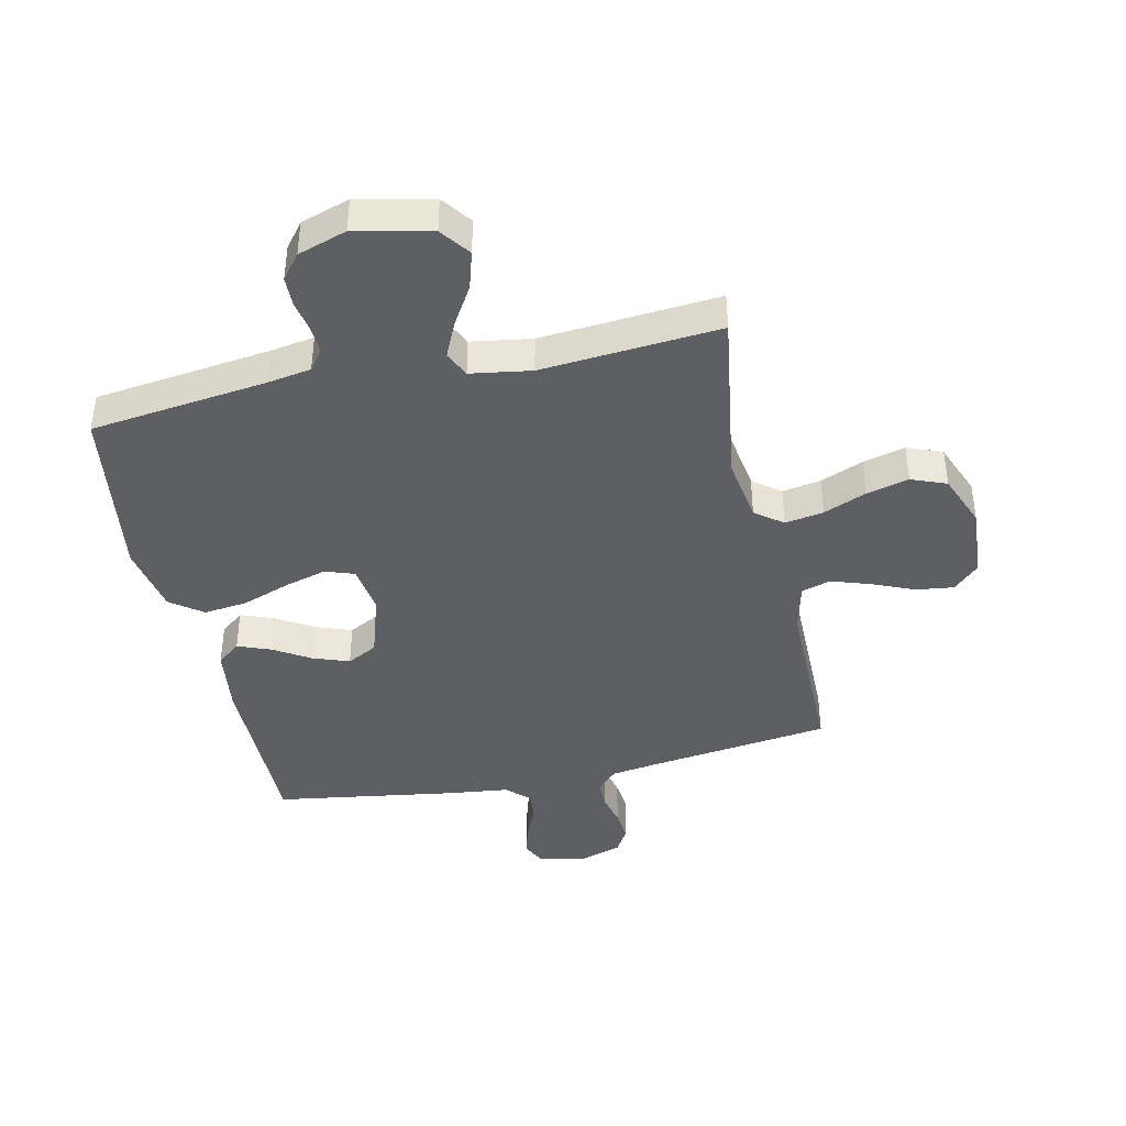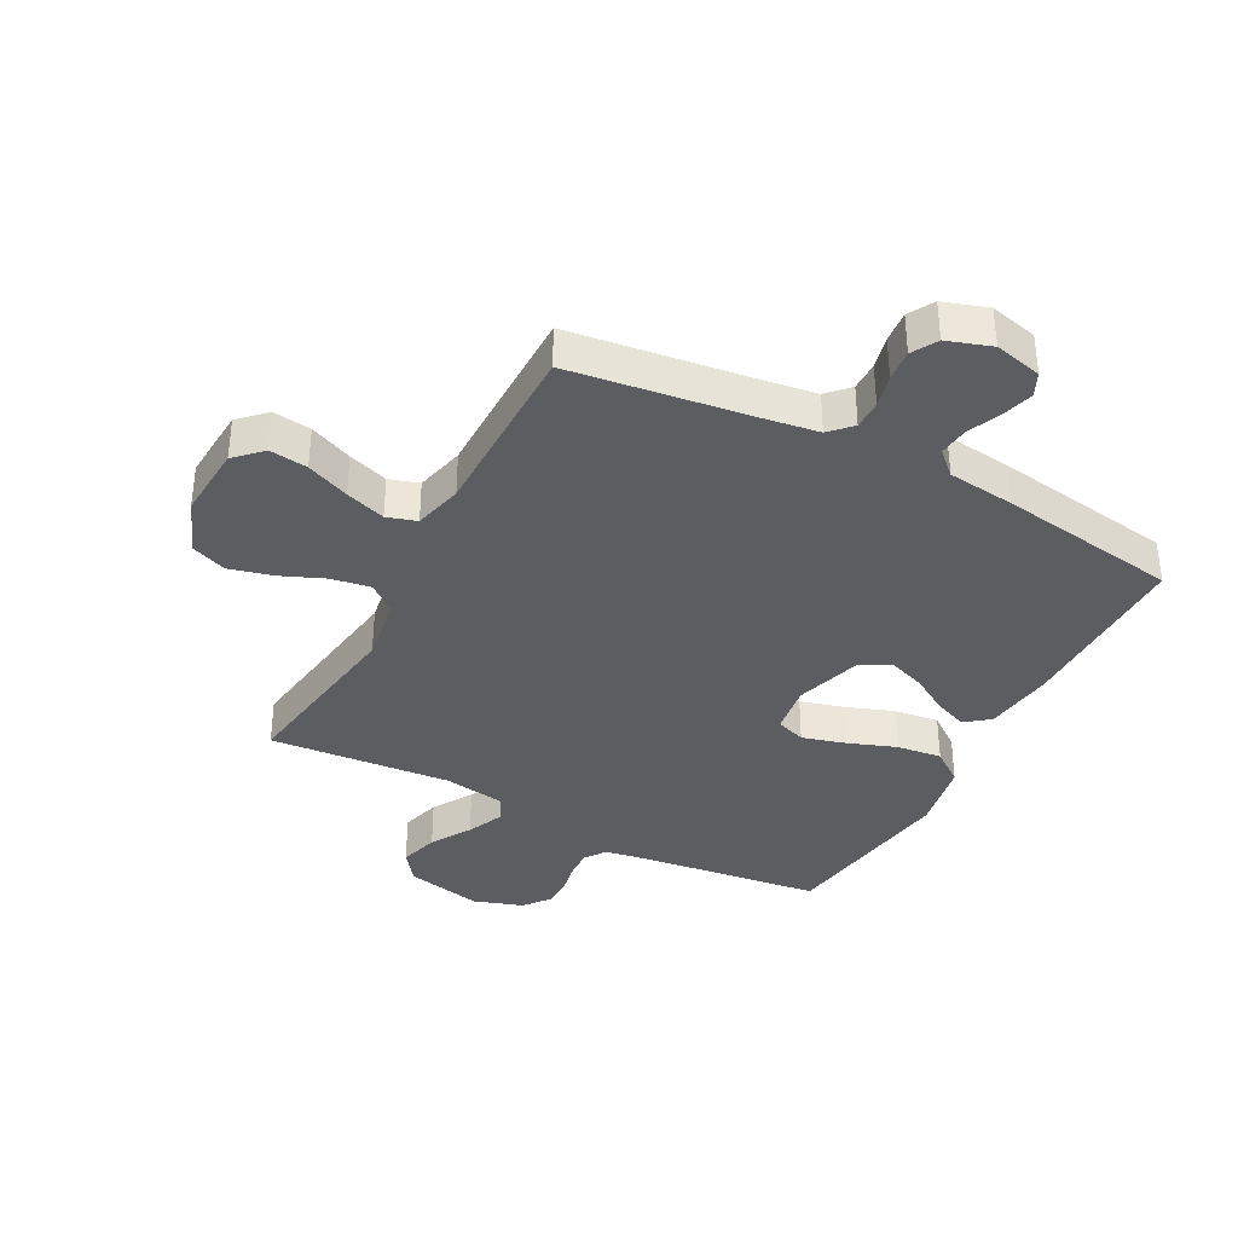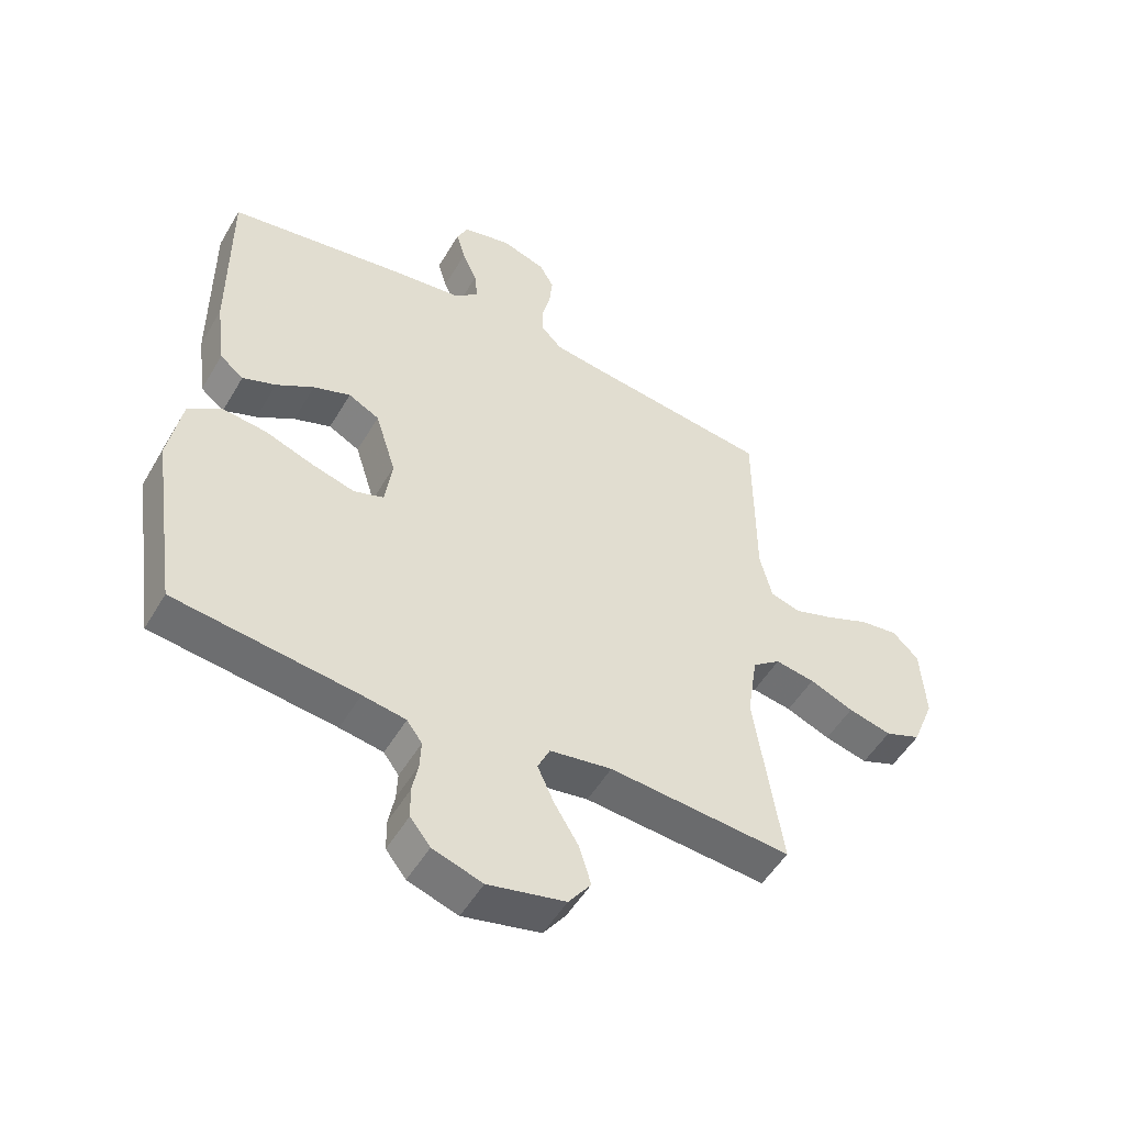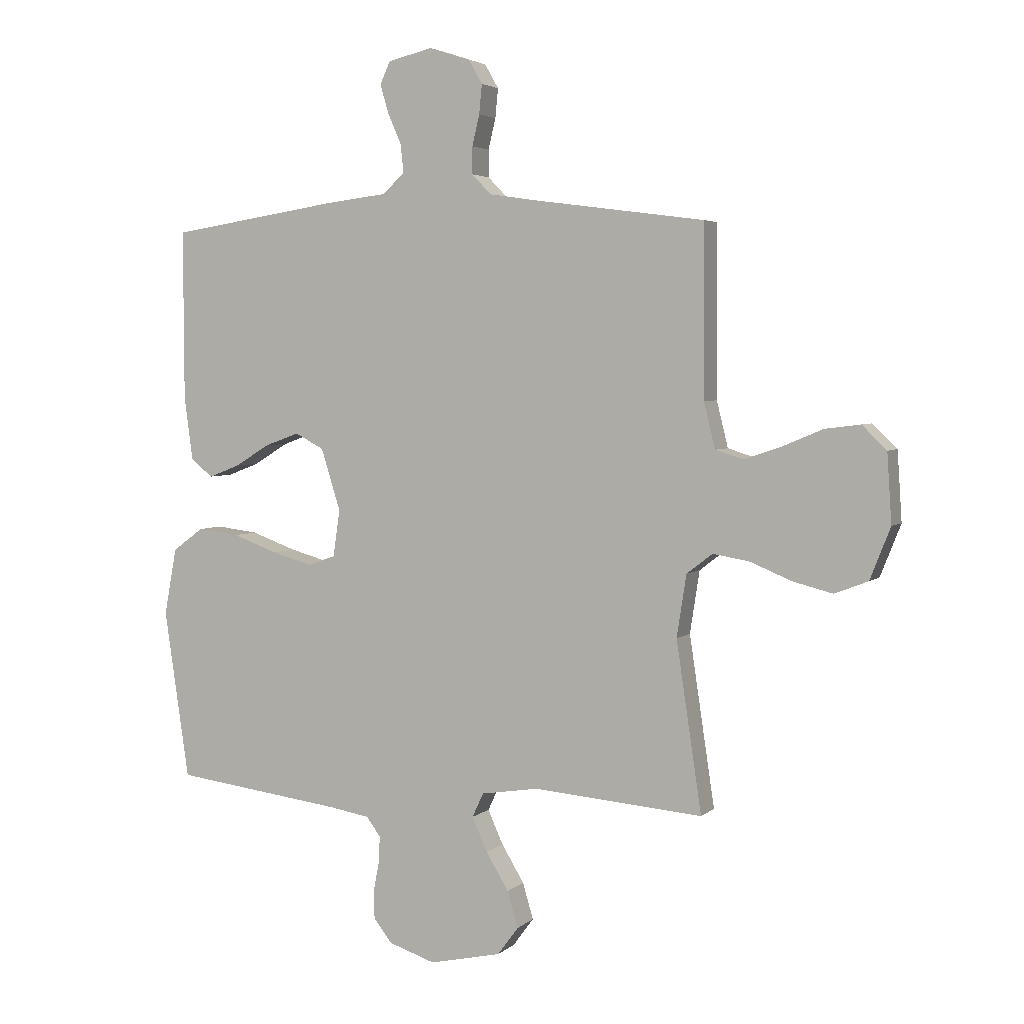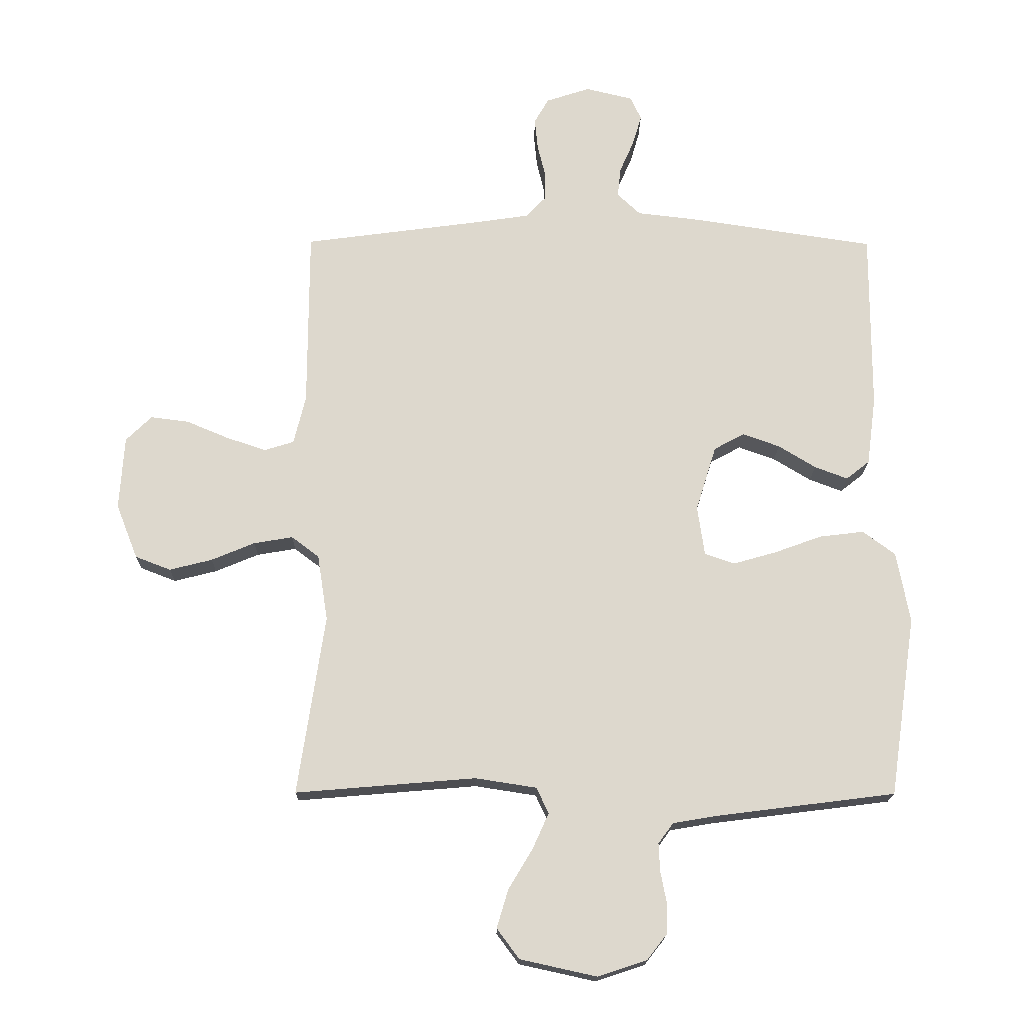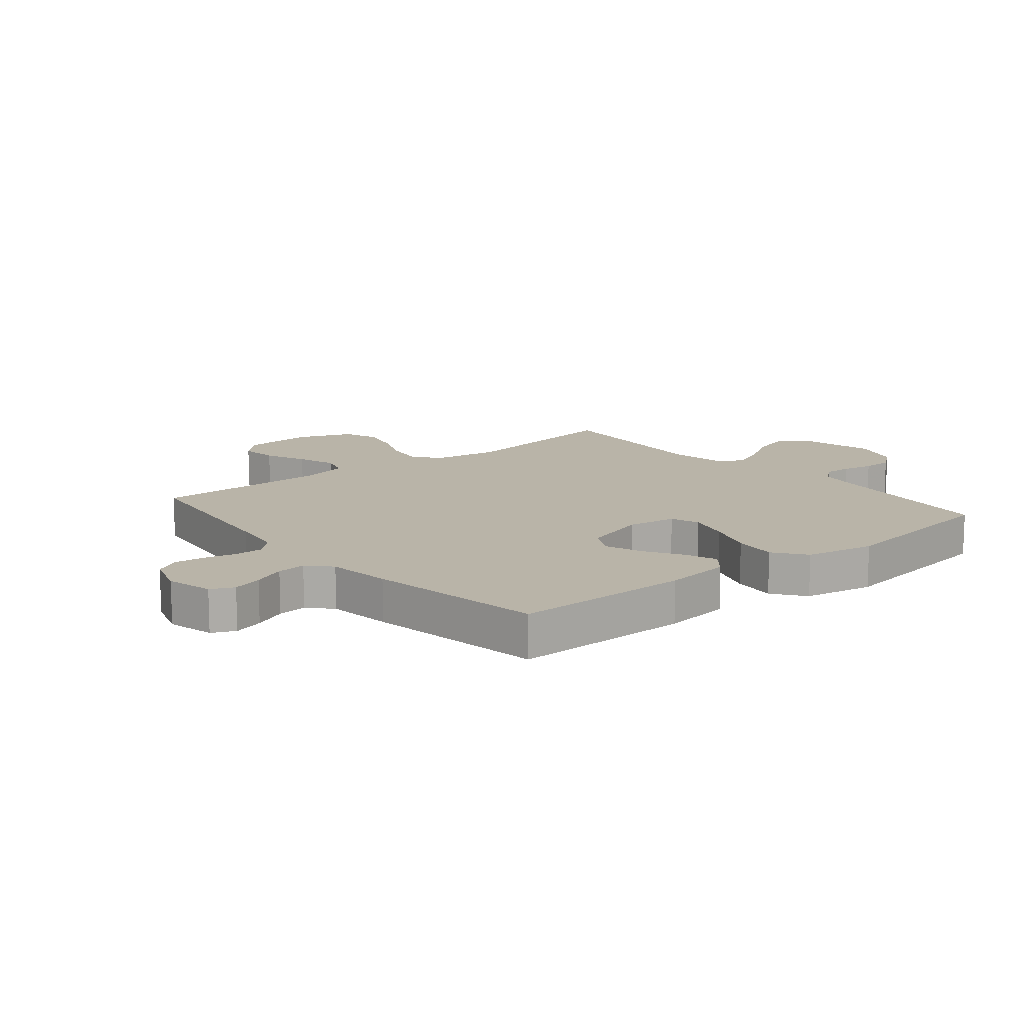
<metadata>
{"format":"obj","ext":"obj","renderer":"f3d","projection":"perspective","resolution":1024,"background":"white","views":[{"elev":-41.3,"azim":-167.6,"up":"+Y"},{"elev":-36.6,"azim":-27.8,"up":"+Y"},{"elev":-51.4,"azim":150.3,"up":"+Z"},{"elev":3.8,"azim":-157.0,"up":"+Z"},{"elev":-17.6,"azim":-0.6,"up":"+Z"},{"elev":13.2,"azim":50.4,"up":"+Y"}]}
</metadata>
<code>
v 0.5 0.07 0.5
v 0.499 0.07 0.2
v 0.484 0.07 0.086
v 0.445 0.07 0.055
v 0.39 0.07 0.076
v 0.328 0.07 0.114
v 0.267 0.07 0.136
v 0.216 0.07 0.109
v 0.182 0.07 0
v 0.194 0.07 -0.083
v 0.243 0.07 -0.1
v 0.314 0.07 -0.08
v 0.394 0.07 -0.051
v 0.468 0.07 -0.042
v 0.522 0.07 -0.082
v 0.544 0.07 -0.2
v 0.5 0.07 -0.5
v 0.2 0.07 -0.538
v 0.129 0.07 -0.55
v 0.104 0.07 -0.584
v 0.106 0.07 -0.63
v 0.116 0.07 -0.682
v 0.115 0.07 -0.733
v 0.082 0.07 -0.775
v 0 0.07 -0.802
v -0.127 0.07 -0.774
v -0.164 0.07 -0.724
v -0.145 0.07 -0.66
v -0.105 0.07 -0.594
v -0.078 0.07 -0.534
v -0.098 0.07 -0.491
v -0.2 0.07 -0.475
v -0.5 0.07 -0.5
v -0.455 0.07 -0.2
v -0.472 0.07 -0.09
v -0.518 0.07 -0.055
v -0.583 0.07 -0.066
v -0.655 0.07 -0.096
v -0.726 0.07 -0.114
v -0.785 0.07 -0.091
v -0.821 0.07 0
v -0.813 0.07 0.122
v -0.77 0.07 0.164
v -0.707 0.07 0.156
v -0.636 0.07 0.126
v -0.57 0.07 0.104
v -0.521 0.07 0.119
v -0.501 0.07 0.2
v -0.5 0.07 0.5
v -0.2 0.07 0.54
v -0.113 0.07 0.553
v -0.079 0.07 0.588
v -0.079 0.07 0.636
v -0.092 0.07 0.69
v -0.097 0.07 0.742
v -0.073 0.07 0.784
v 0 0.07 0.808
v 0.079 0.07 0.789
v 0.097 0.07 0.75
v 0.082 0.07 0.699
v 0.058 0.07 0.644
v 0.053 0.07 0.595
v 0.091 0.07 0.559
v 0.2 0.07 0.546
v 0.5 0 0.5
v 0.499 0 0.2
v 0.484 0 0.086
v 0.445 0 0.055
v 0.39 0 0.076
v 0.328 0 0.114
v 0.267 0 0.136
v 0.216 0 0.109
v 0.182 0 0
v 0.194 0 -0.083
v 0.243 0 -0.1
v 0.314 0 -0.08
v 0.394 0 -0.051
v 0.468 0 -0.042
v 0.522 0 -0.082
v 0.544 0 -0.2
v 0.5 0 -0.5
v 0.2 0 -0.538
v 0.129 0 -0.55
v 0.104 0 -0.584
v 0.106 0 -0.63
v 0.116 0 -0.682
v 0.115 0 -0.733
v 0.082 0 -0.775
v 0 0 -0.802
v -0.127 0 -0.774
v -0.164 0 -0.724
v -0.145 0 -0.66
v -0.105 0 -0.594
v -0.078 0 -0.534
v -0.098 0 -0.491
v -0.2 0 -0.475
v -0.5 0 -0.5
v -0.455 0 -0.2
v -0.472 0 -0.09
v -0.518 0 -0.055
v -0.583 0 -0.066
v -0.655 0 -0.096
v -0.726 0 -0.114
v -0.785 0 -0.091
v -0.821 0 0
v -0.813 0 0.122
v -0.77 0 0.164
v -0.707 0 0.156
v -0.636 0 0.126
v -0.57 0 0.104
v -0.521 0 0.119
v -0.501 0 0.2
v -0.5 0 0.5
v -0.2 0 0.54
v -0.113 0 0.553
v -0.079 0 0.588
v -0.079 0 0.636
v -0.092 0 0.69
v -0.097 0 0.742
v -0.073 0 0.784
v 0 0 0.808
v 0.079 0 0.789
v 0.097 0 0.75
v 0.082 0 0.699
v 0.058 0 0.644
v 0.053 0 0.595
v 0.091 0 0.559
v 0.2 0 0.546
f 63 64 1 2
f 58 59 60 61
f 56 57 58 61
f 56 61 62
f 53 54 55 56
f 52 53 56 62
f 51 52 62 63
f 48 49 50
f 47 48 50 51
f 42 43 44 45
f 42 45 46
f 41 42 46
f 40 41 46 47
f 37 38 39 40
f 36 37 40 47
f 32 33 34
f 31 32 34 35
f 26 27 28 29
f 26 29 30
f 25 26 30
f 24 25 30
f 21 22 23 24
f 20 21 24 30
f 19 20 30 31
f 15 16 17 18
f 12 13 14 15
f 11 12 15 18
f 10 11 18 19
f 3 4 5 6
f 3 6 7
f 2 3 7
f 63 2 7
f 51 63 7 8
f 35 36 47 51
f 35 51 8 9
f 19 31 35
f 9 10 19 35
f 66 65 128 127
f 125 124 123 122
f 125 122 121 120
f 126 125 120
f 120 119 118 117
f 126 120 117 116
f 127 126 116 115
f 114 113 112
f 115 114 112 111
f 109 108 107 106
f 110 109 106
f 110 106 105
f 111 110 105 104
f 104 103 102 101
f 111 104 101 100
f 98 97 96
f 99 98 96 95
f 93 92 91 90
f 94 93 90
f 94 90 89
f 94 89 88
f 88 87 86 85
f 94 88 85 84
f 95 94 84 83
f 82 81 80 79
f 79 78 77 76
f 82 79 76 75
f 83 82 75 74
f 70 69 68 67
f 71 70 67
f 71 67 66
f 71 66 127
f 72 71 127 115
f 115 111 100 99
f 73 72 115 99
f 99 95 83
f 99 83 74 73
f 1 65 66 2
f 2 66 67 3
f 3 67 68 4
f 4 68 69 5
f 5 69 70 6
f 6 70 71 7
f 7 71 72 8
f 8 72 73 9
f 9 73 74 10
f 10 74 75 11
f 11 75 76 12
f 12 76 77 13
f 13 77 78 14
f 14 78 79 15
f 15 79 80 16
f 16 80 81 17
f 17 81 82 18
f 18 82 83 19
f 19 83 84 20
f 20 84 85 21
f 21 85 86 22
f 22 86 87 23
f 23 87 88 24
f 24 88 89 25
f 25 89 90 26
f 26 90 91 27
f 27 91 92 28
f 28 92 93 29
f 29 93 94 30
f 30 94 95 31
f 31 95 96 32
f 32 96 97 33
f 33 97 98 34
f 34 98 99 35
f 35 99 100 36
f 36 100 101 37
f 37 101 102 38
f 38 102 103 39
f 39 103 104 40
f 40 104 105 41
f 41 105 106 42
f 42 106 107 43
f 43 107 108 44
f 44 108 109 45
f 45 109 110 46
f 46 110 111 47
f 47 111 112 48
f 48 112 113 49
f 49 113 114 50
f 50 114 115 51
f 51 115 116 52
f 52 116 117 53
f 53 117 118 54
f 54 118 119 55
f 55 119 120 56
f 56 120 121 57
f 57 121 122 58
f 58 122 123 59
f 59 123 124 60
f 60 124 125 61
f 61 125 126 62
f 62 126 127 63
f 63 127 128 64
f 64 128 65 1

</code>
